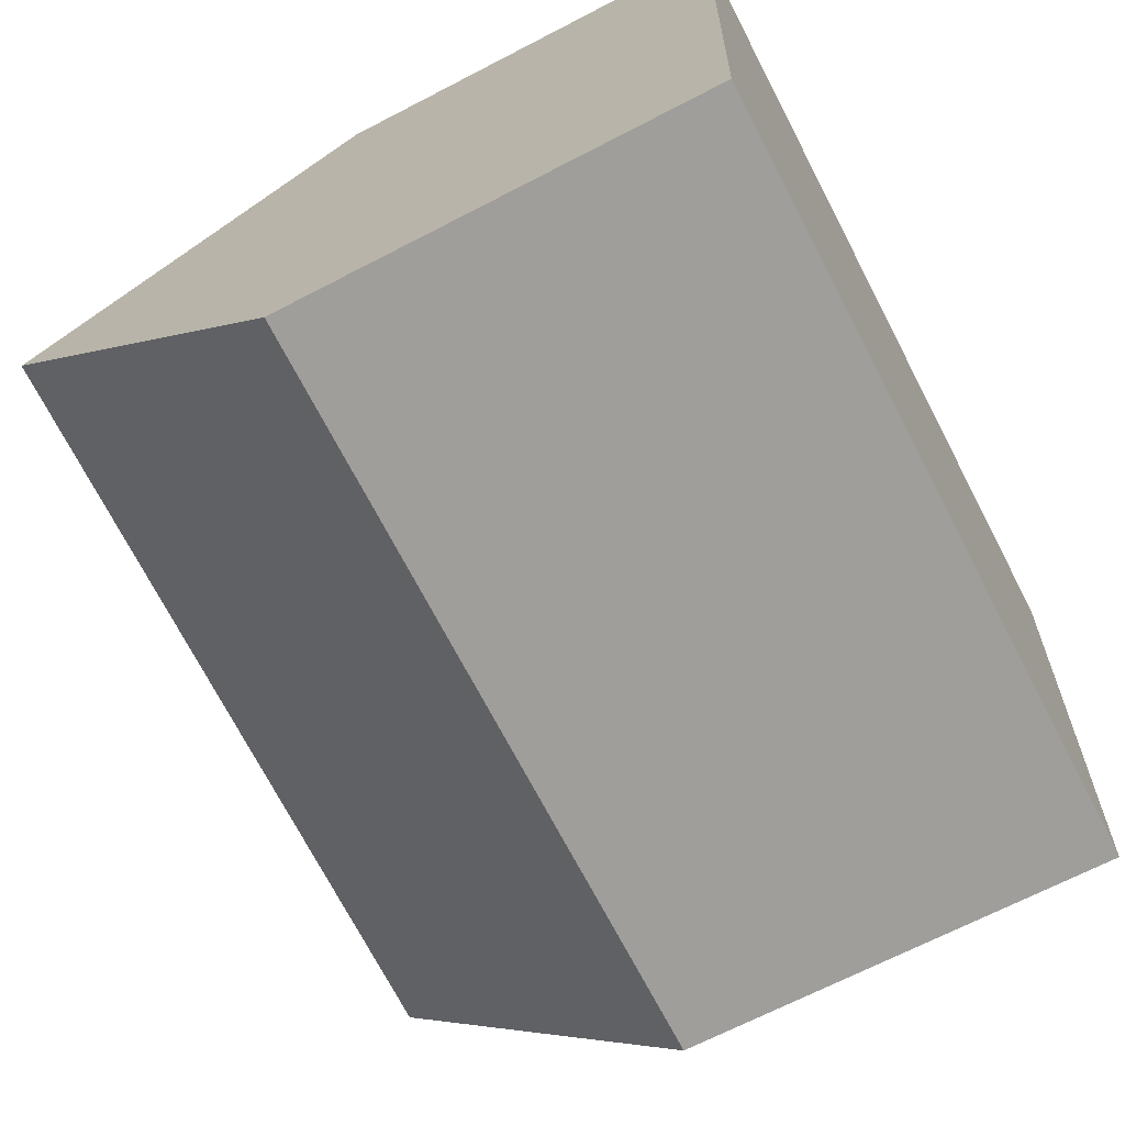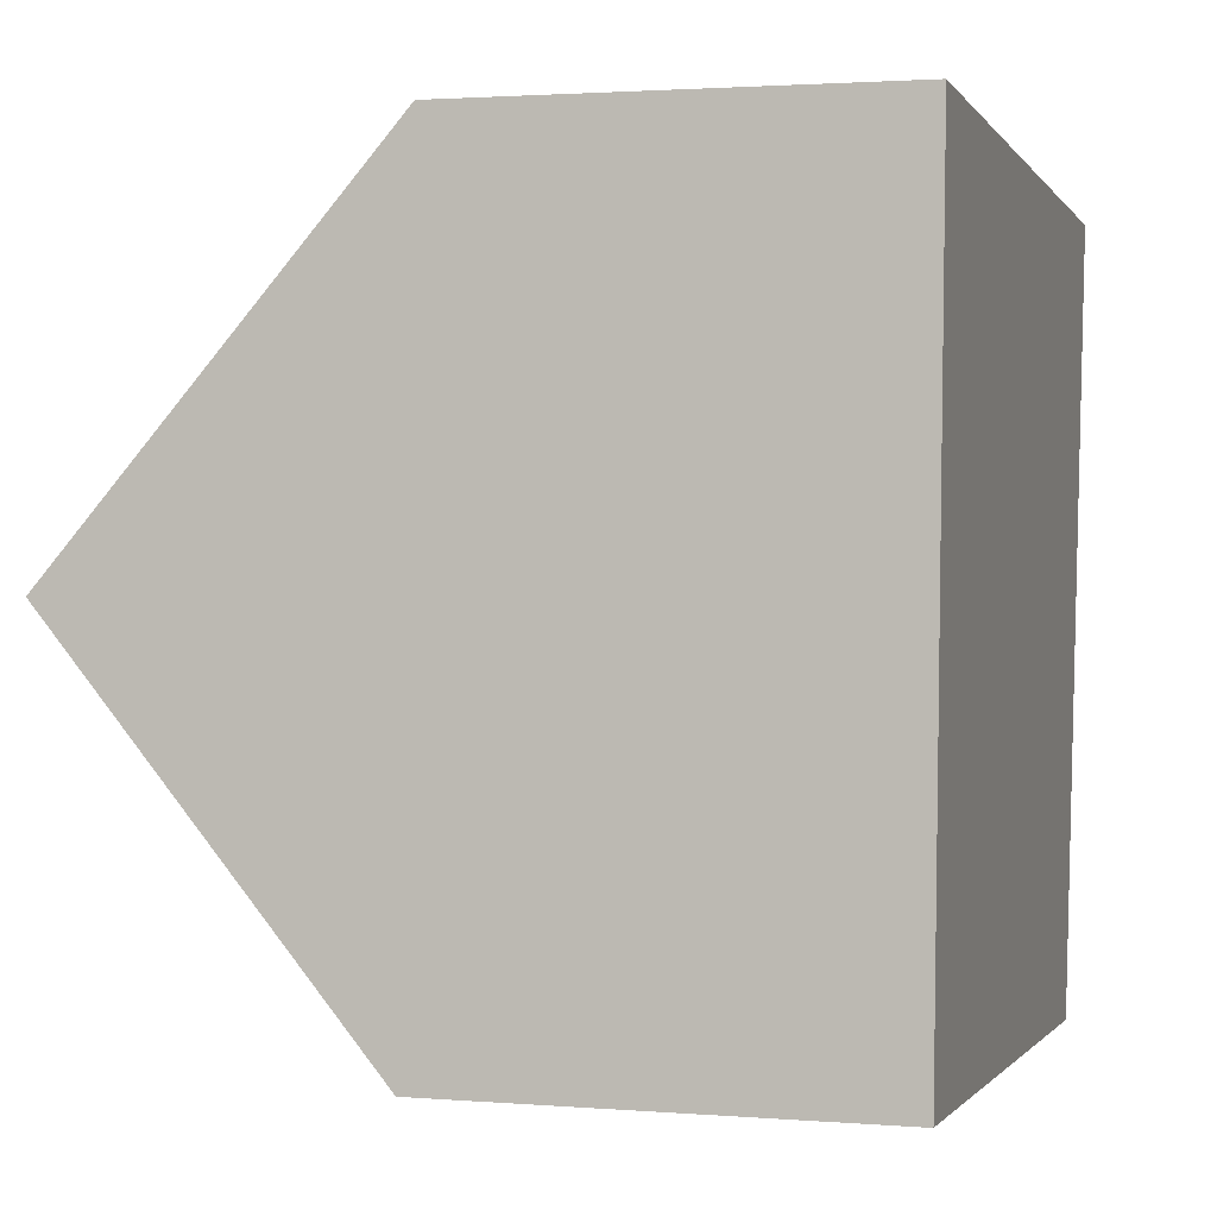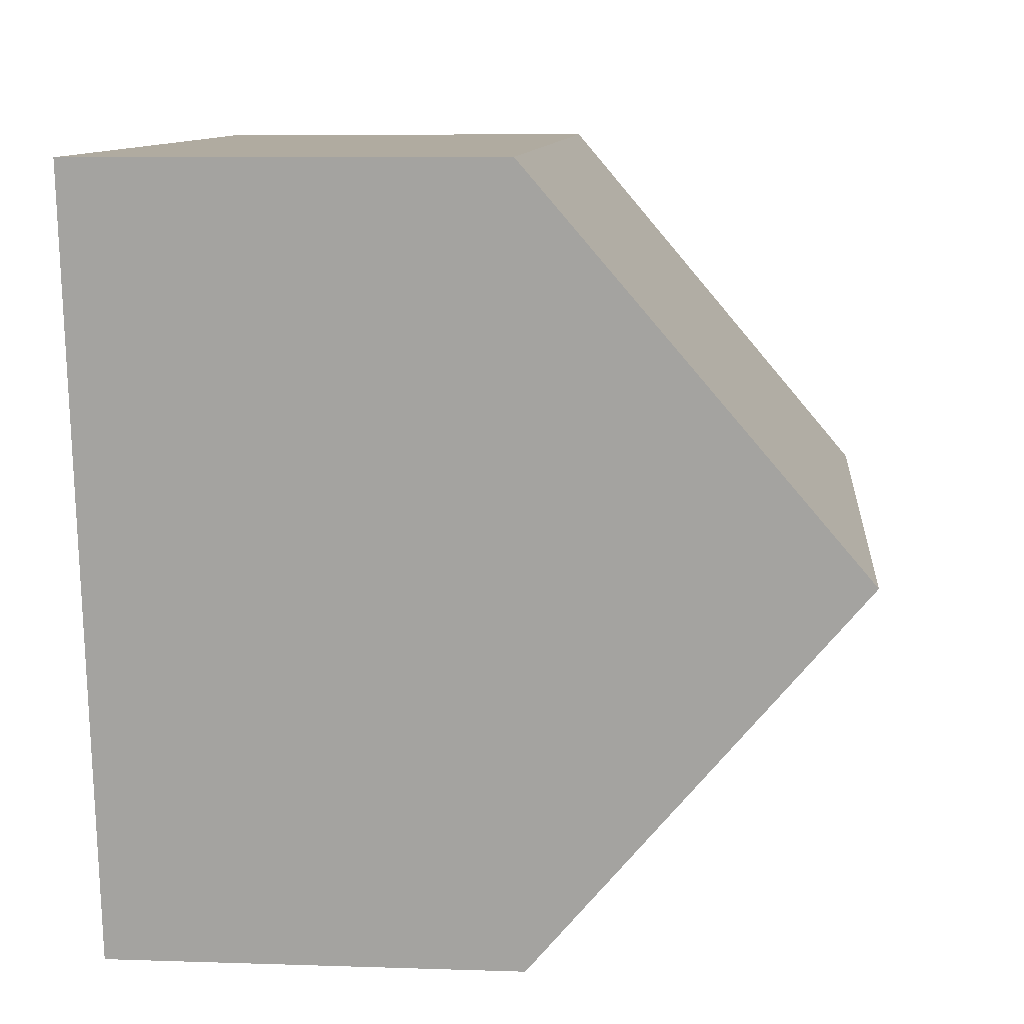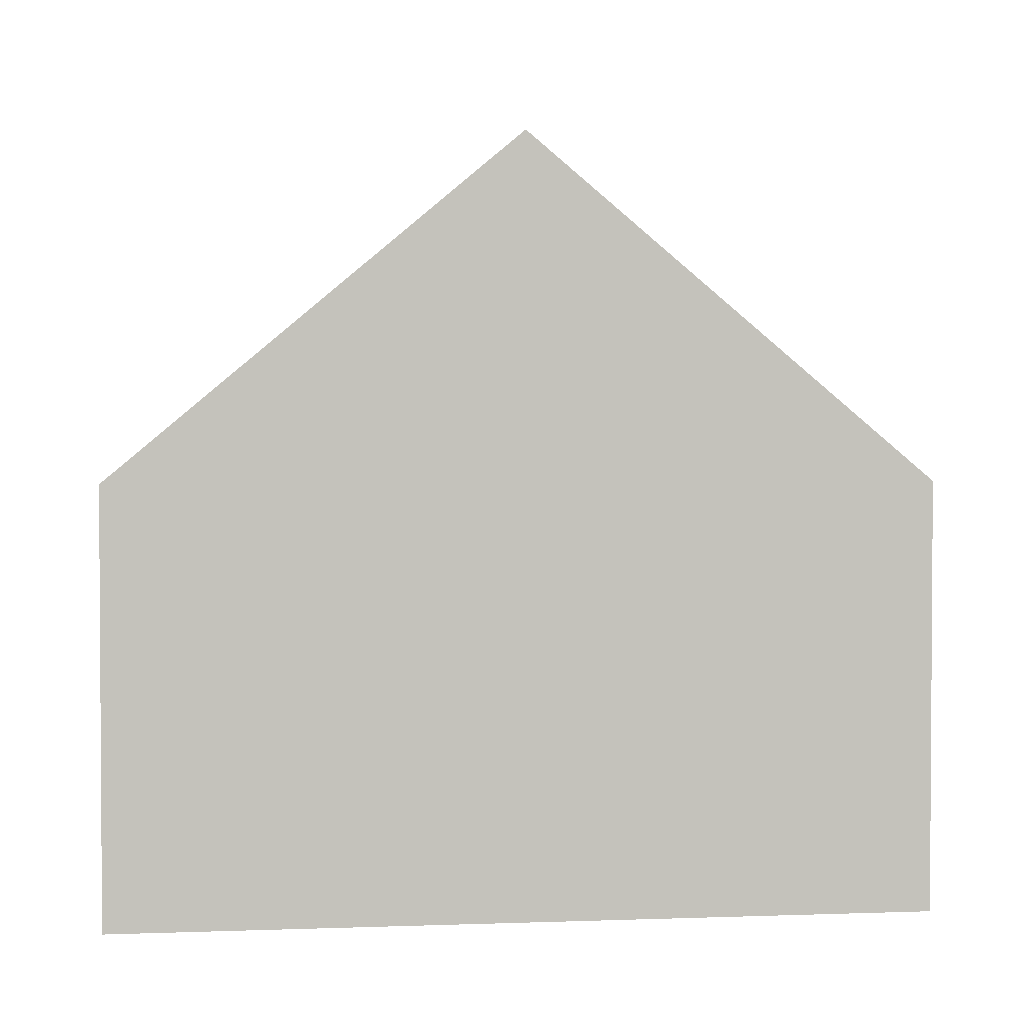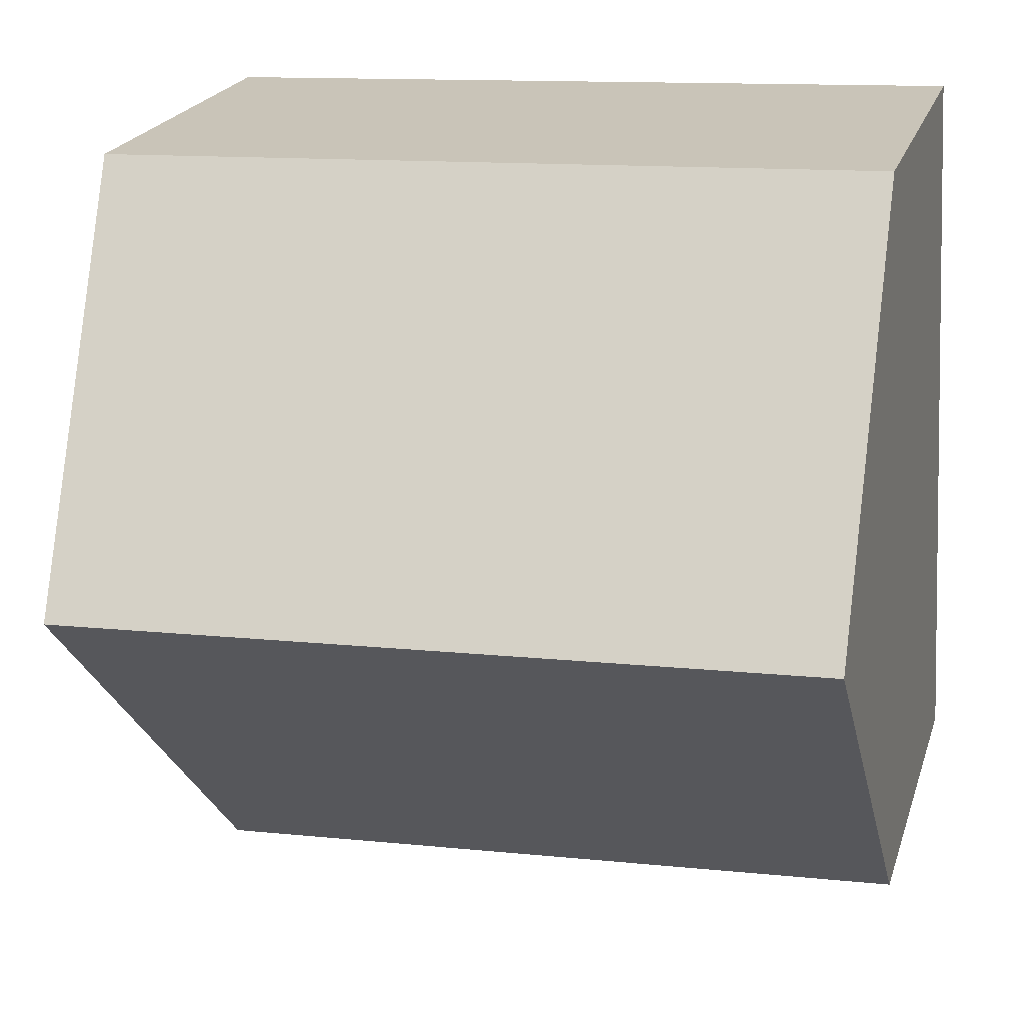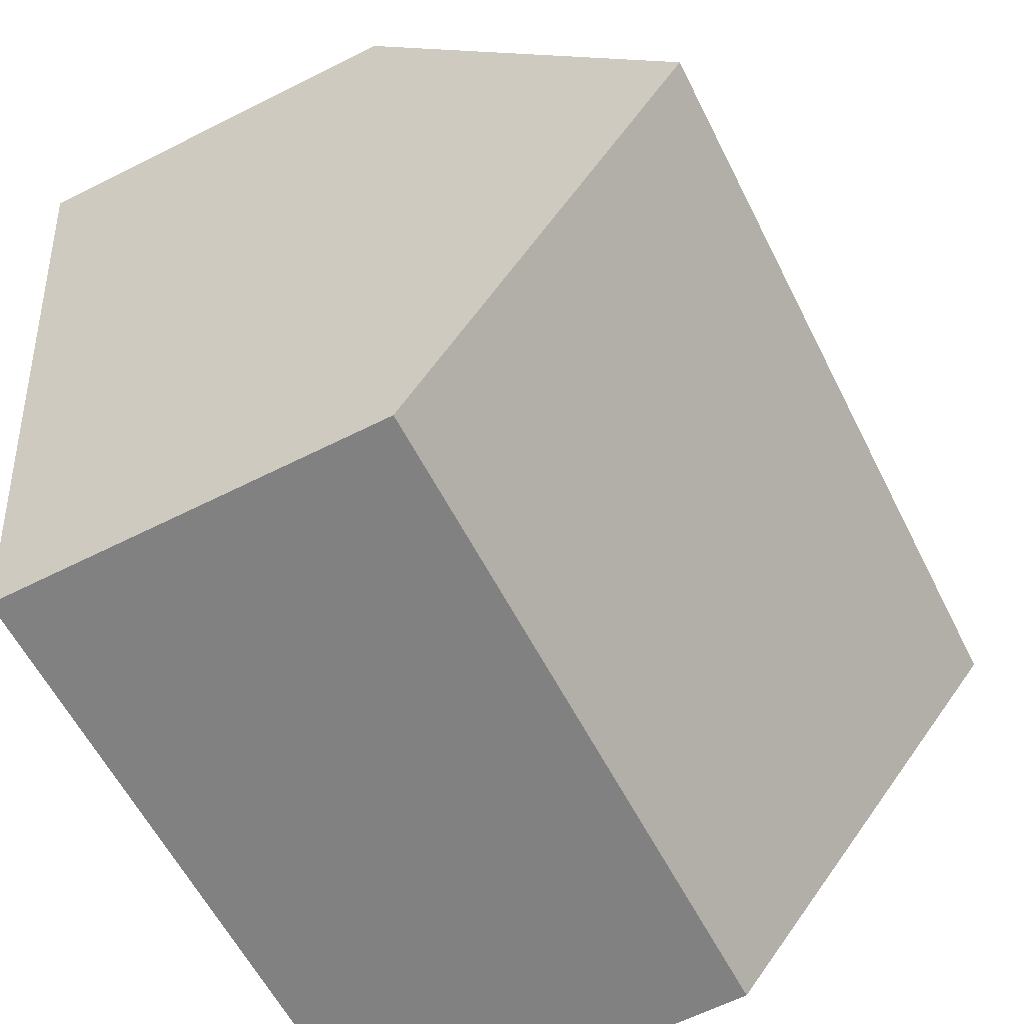
<metadata>
{"format":"obj","ext":"obj","renderer":"f3d","projection":"perspective","resolution":1024,"background":"white","views":[{"elev":-68.0,"azim":-62.5,"up":"+Z"},{"elev":2.0,"azim":-73.9,"up":"+Z"},{"elev":7.5,"azim":95.5,"up":"+Z"},{"elev":2.4,"azim":90.7,"up":"+Y"},{"elev":21.2,"azim":-164.5,"up":"+Z"},{"elev":-63.3,"azim":116.9,"up":"+Z"}]}
</metadata>
<code>
v 2.254 0.02361 5.663
v 2.251 -0.02726 5.603
v 2.251 -0.09353 5.603
v 2.257 -0.09353 5.725
v 2.257 -0.02786 5.725
v 2.377 0.02419 5.657
v 2.368 -0.02786 5.596
v 2.251 -0.02726 5.603
v 2.368 -0.02786 5.596
v 2.368 -0.09353 5.596
v 2.251 -0.09353 5.603
v 2.387 -0.09353 5.719
v 2.257 -0.09353 5.725
v 2.251 -0.09353 5.603
v 2.368 -0.09353 5.596
v 2.387 -0.09353 5.719
v 2.387 -0.02786 5.719
v 2.257 -0.02786 5.725
v 2.257 -0.09353 5.725
v 2.377 0.02419 5.657
v 2.387 -0.02786 5.719
v 2.387 -0.09353 5.719
v 2.368 -0.09353 5.596
v 2.368 -0.02786 5.596
f 1 2 3
f 1 3 4
f 1 4 5
f 6 7 2
f 1 6 2
f 8 9 10
f 8 10 11
f 12 13 14
f 12 14 15
f 16 17 18
f 16 18 19
f 1 17 6
f 17 1 5
f 20 21 22
f 20 22 23
f 20 23 24

</code>
